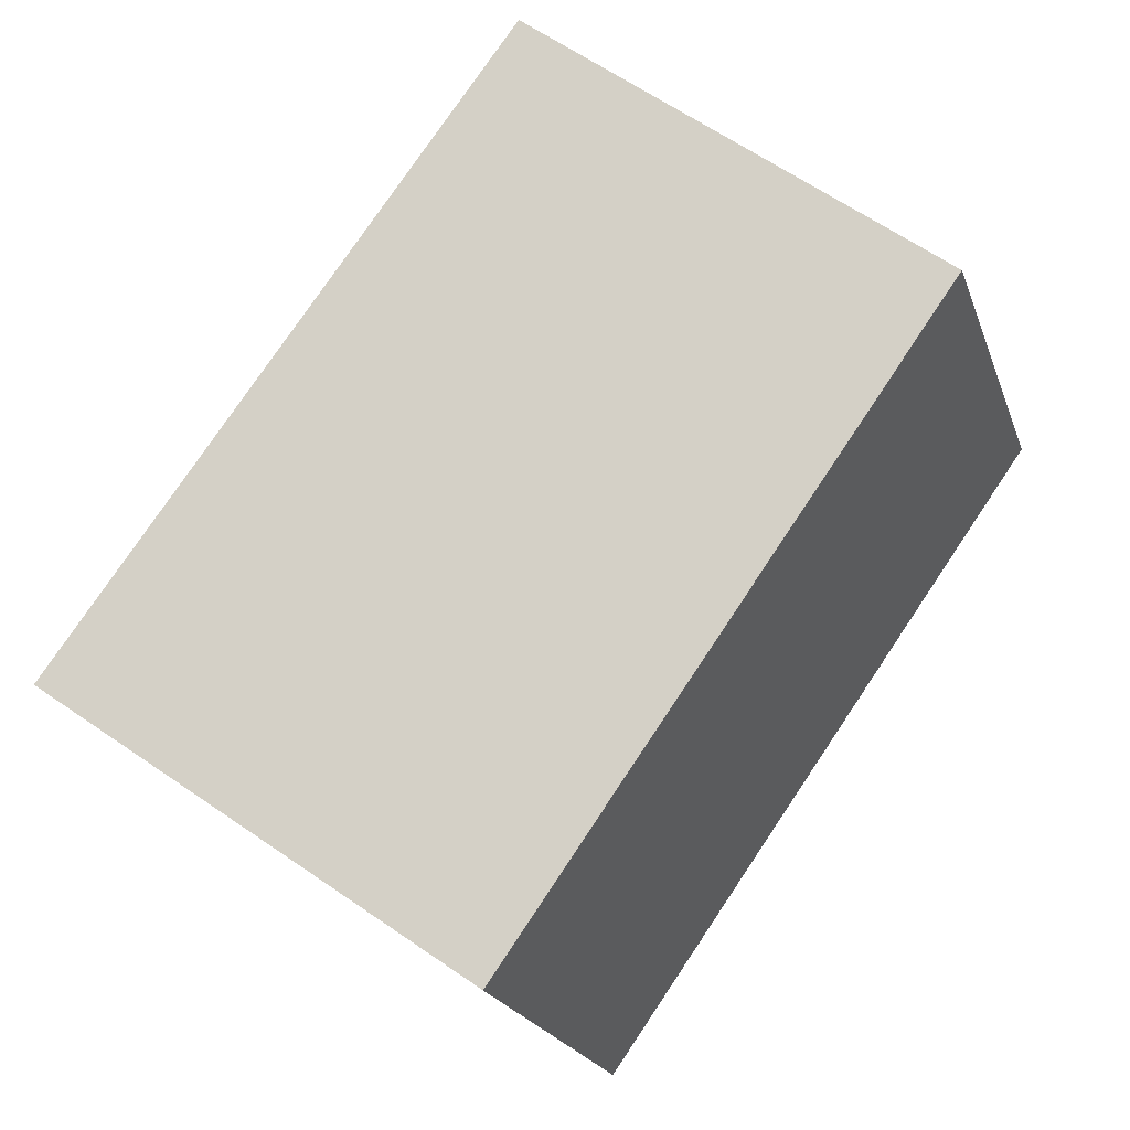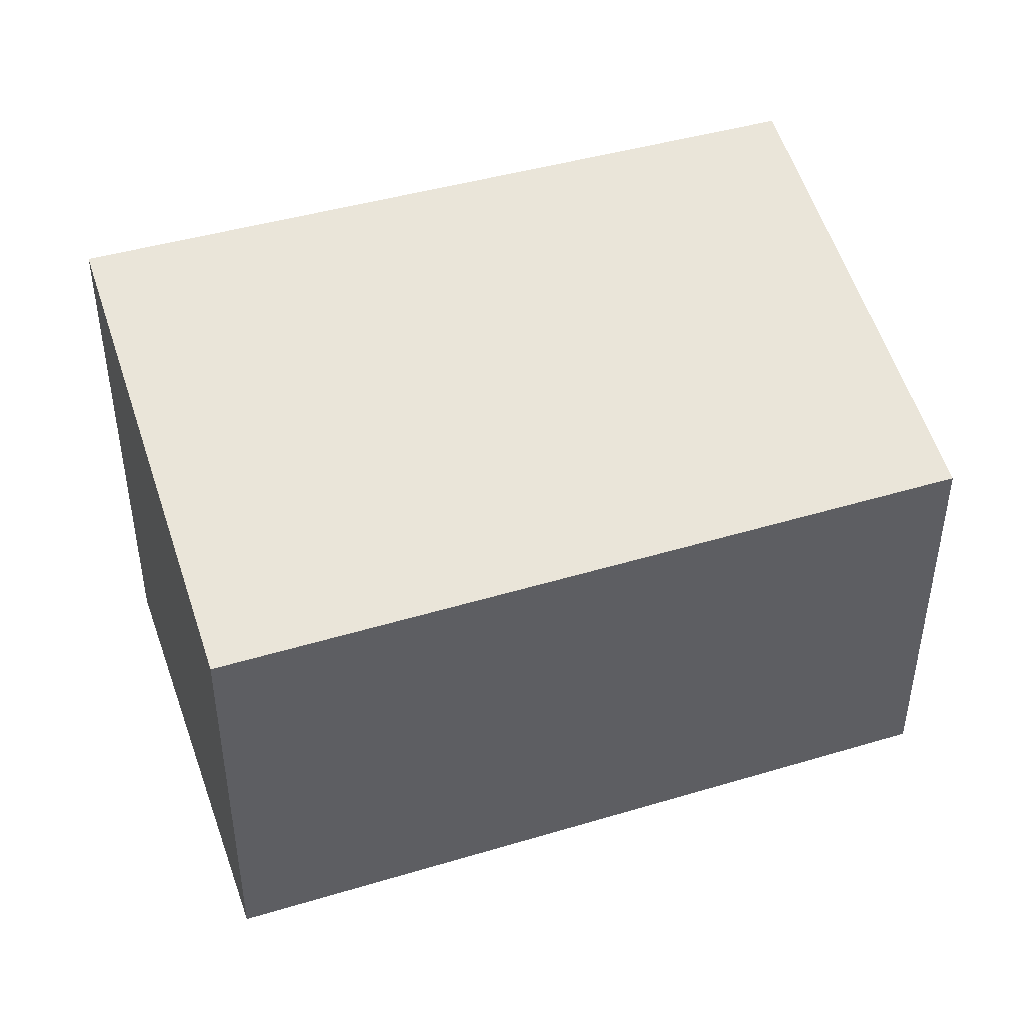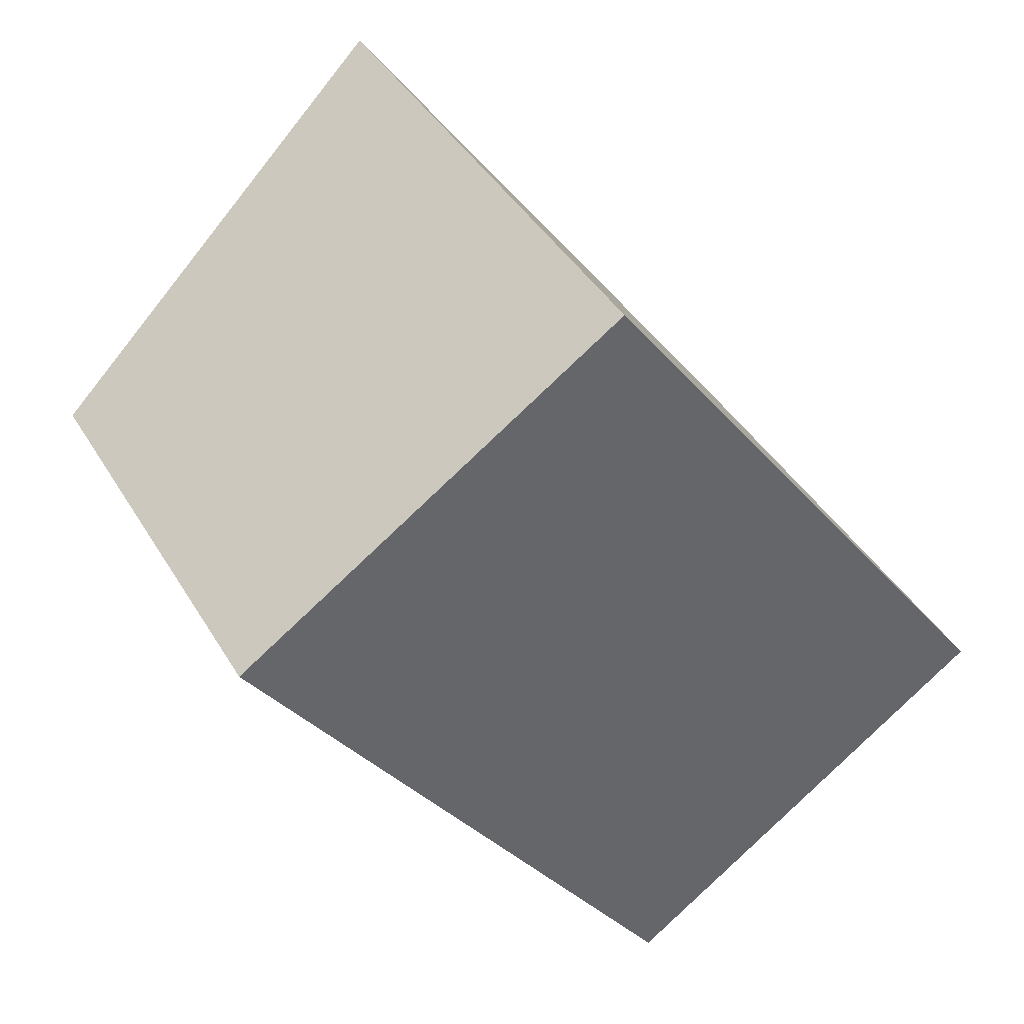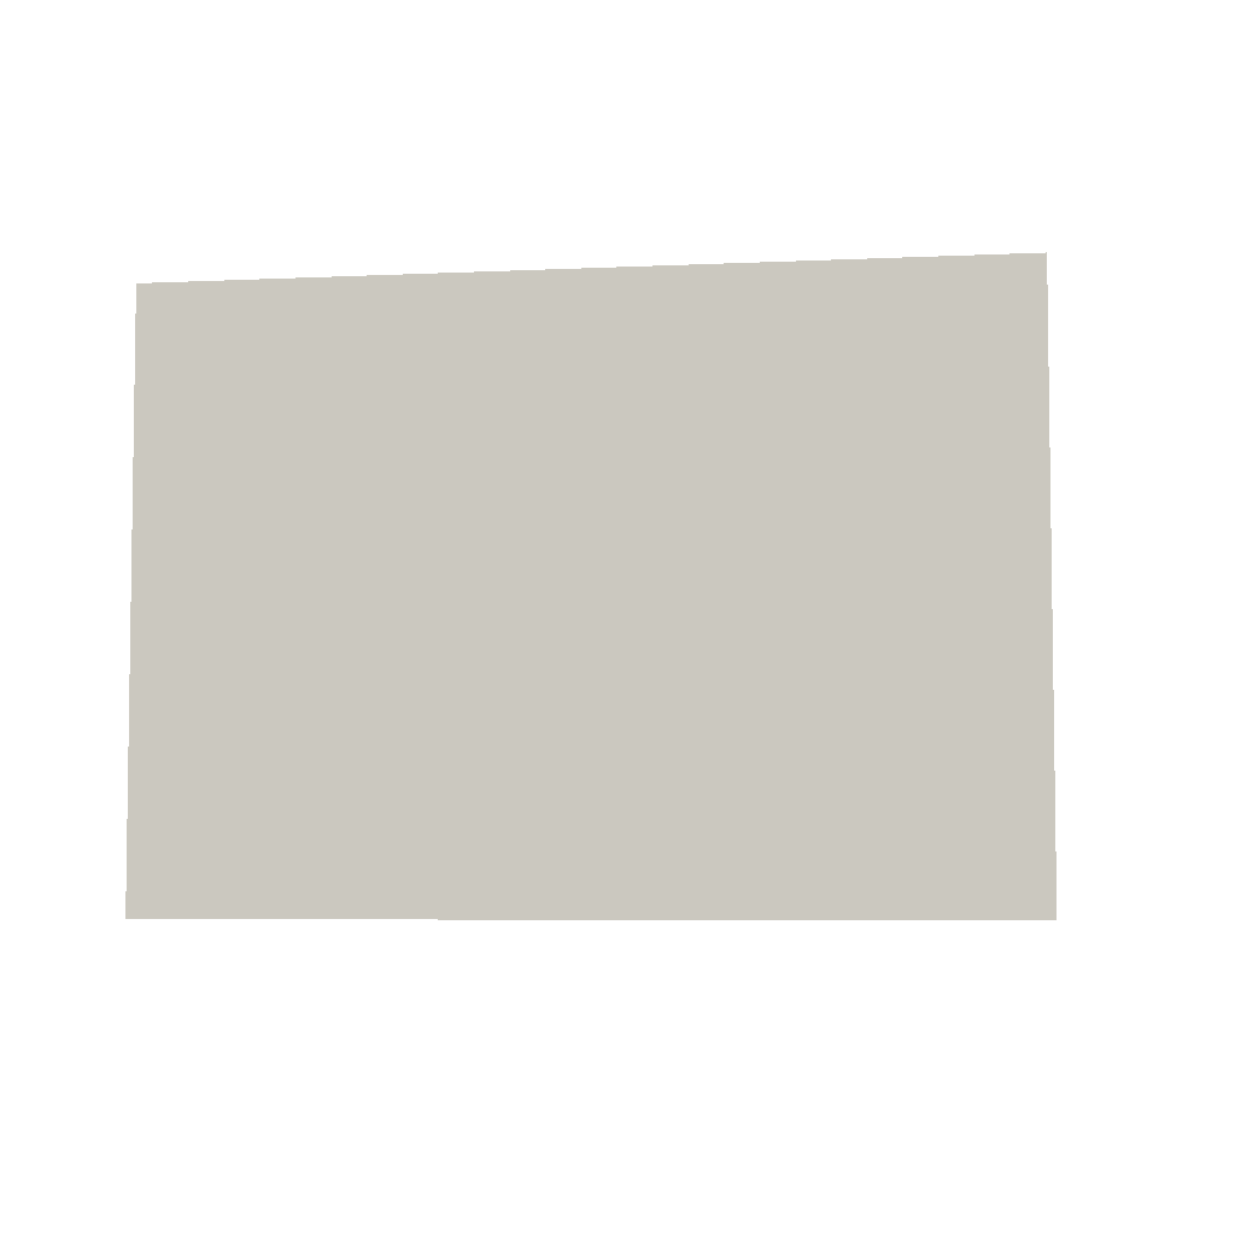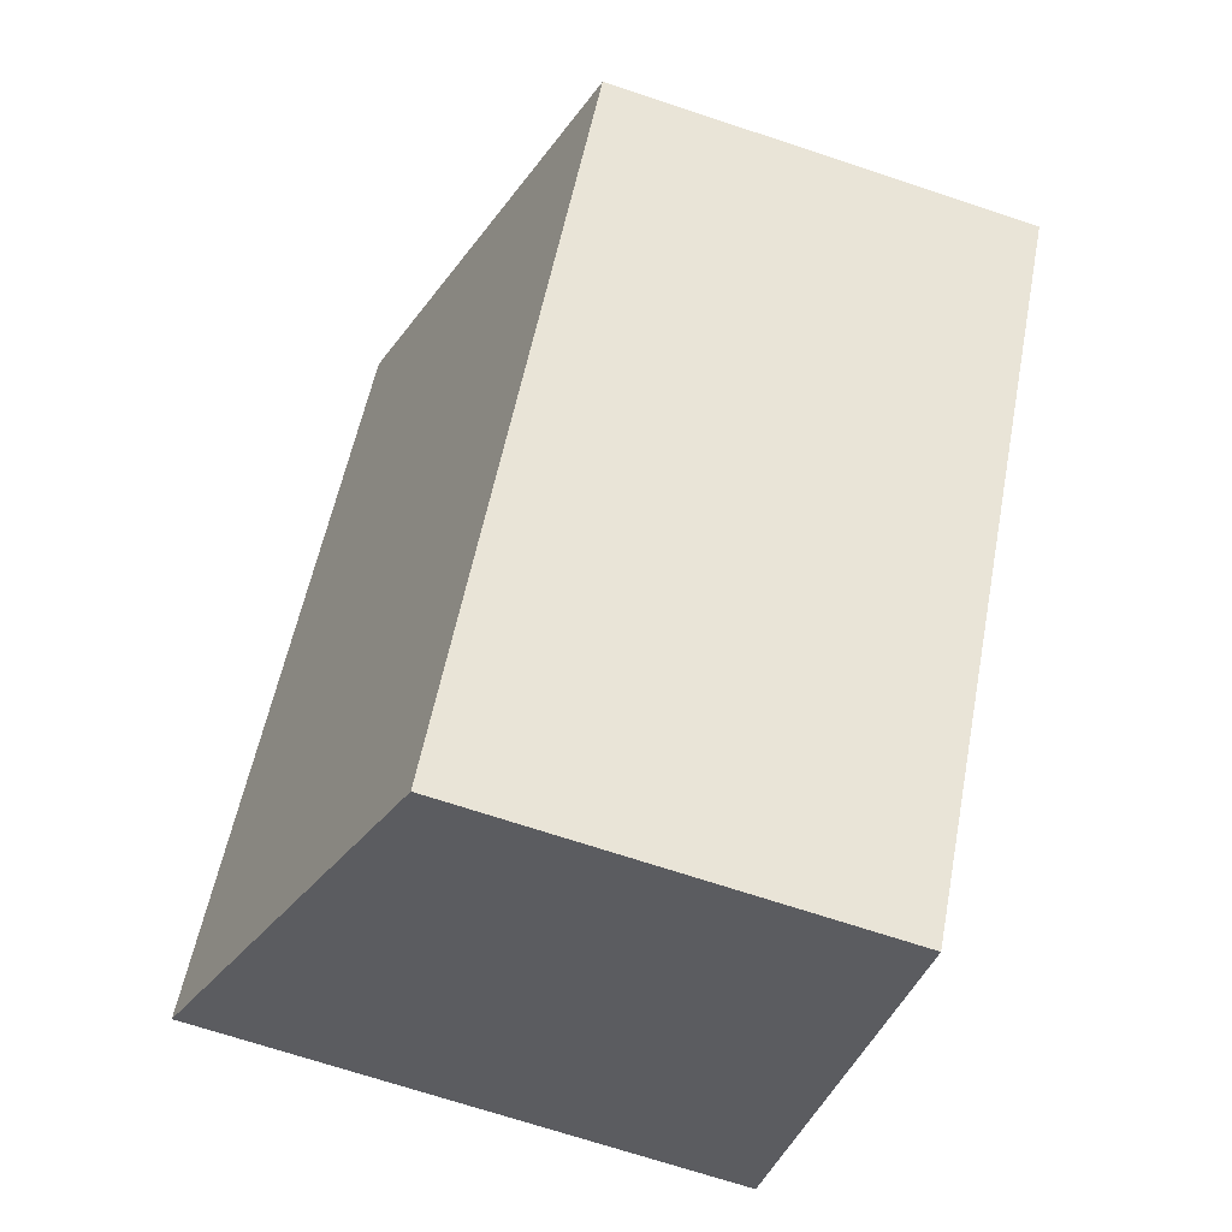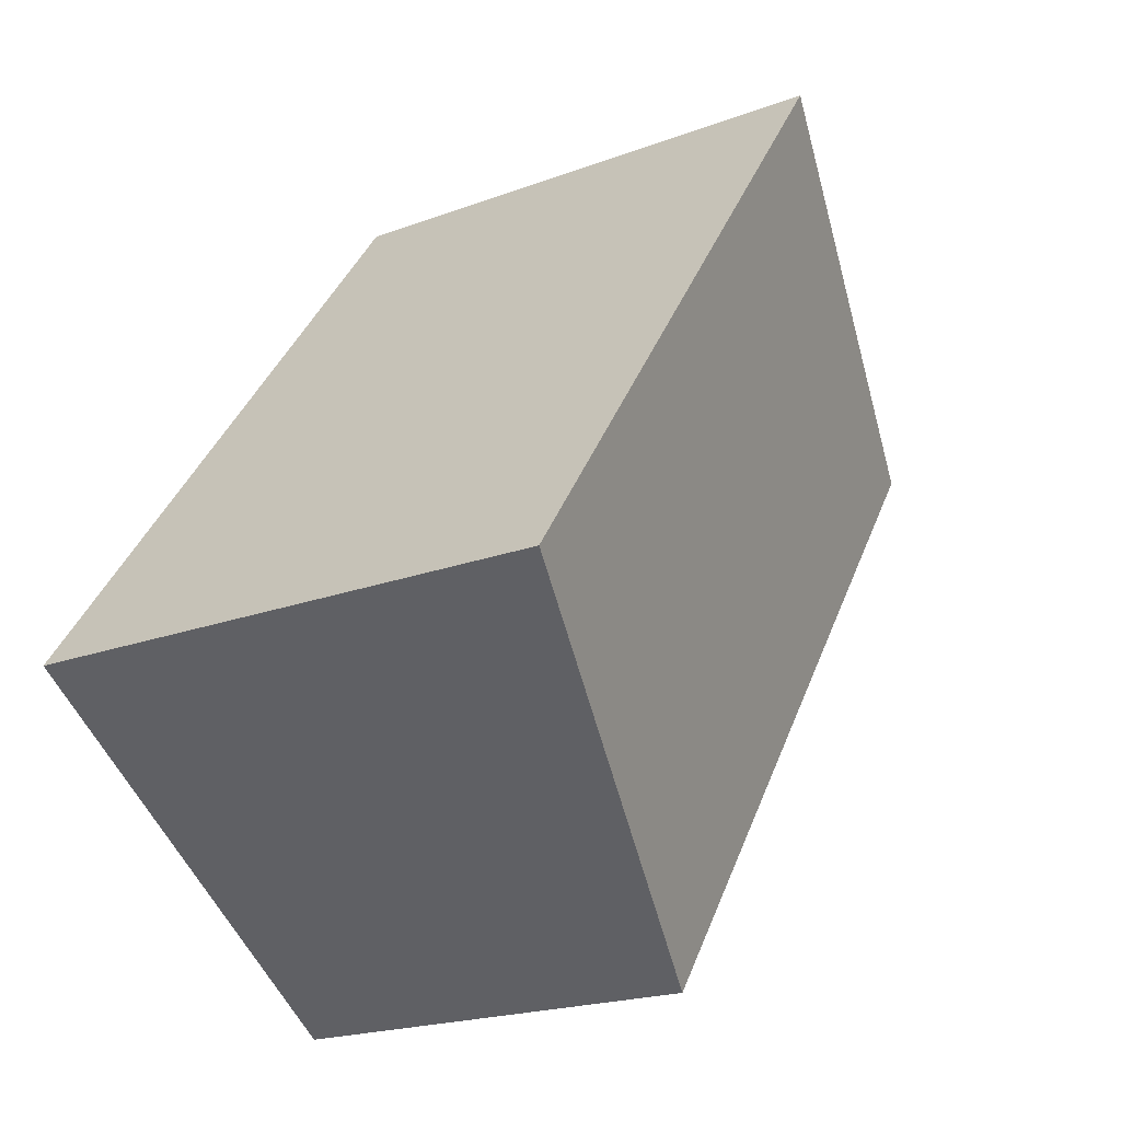
<metadata>
{"format":"obj","ext":"obj","renderer":"f3d","projection":"perspective","resolution":1024,"background":"white","views":[{"elev":-21.1,"azim":-163.6,"up":"+Z"},{"elev":46.8,"azim":-144.3,"up":"+Y"},{"elev":40.9,"azim":-28.2,"up":"+Z"},{"elev":-5.6,"azim":61.5,"up":"+Y"},{"elev":-70.5,"azim":-108.3,"up":"+Z"},{"elev":-20.1,"azim":124.7,"up":"+Z"}]}
</metadata>
<code>
v  0 2.424 1.484e-16
v  4.825 3.107 -2.038
v  2.581 2.424 -3.633
v  2.221 3.09 1.511
v  4.825 1.248e-16 -2.038
v  2.581 2.225e-16 -3.633
v  0 0 0
v  2.221 -9.252e-17 1.511
g defaultobject
f 1 2 3
f 2 1 4
f 5 3 2
f 3 5 6
f 6 1 3
f 1 6 7
f 1 8 4
f 8 1 7
f 4 5 2
f 5 4 8
f 8 6 5
f 6 8 7

</code>
